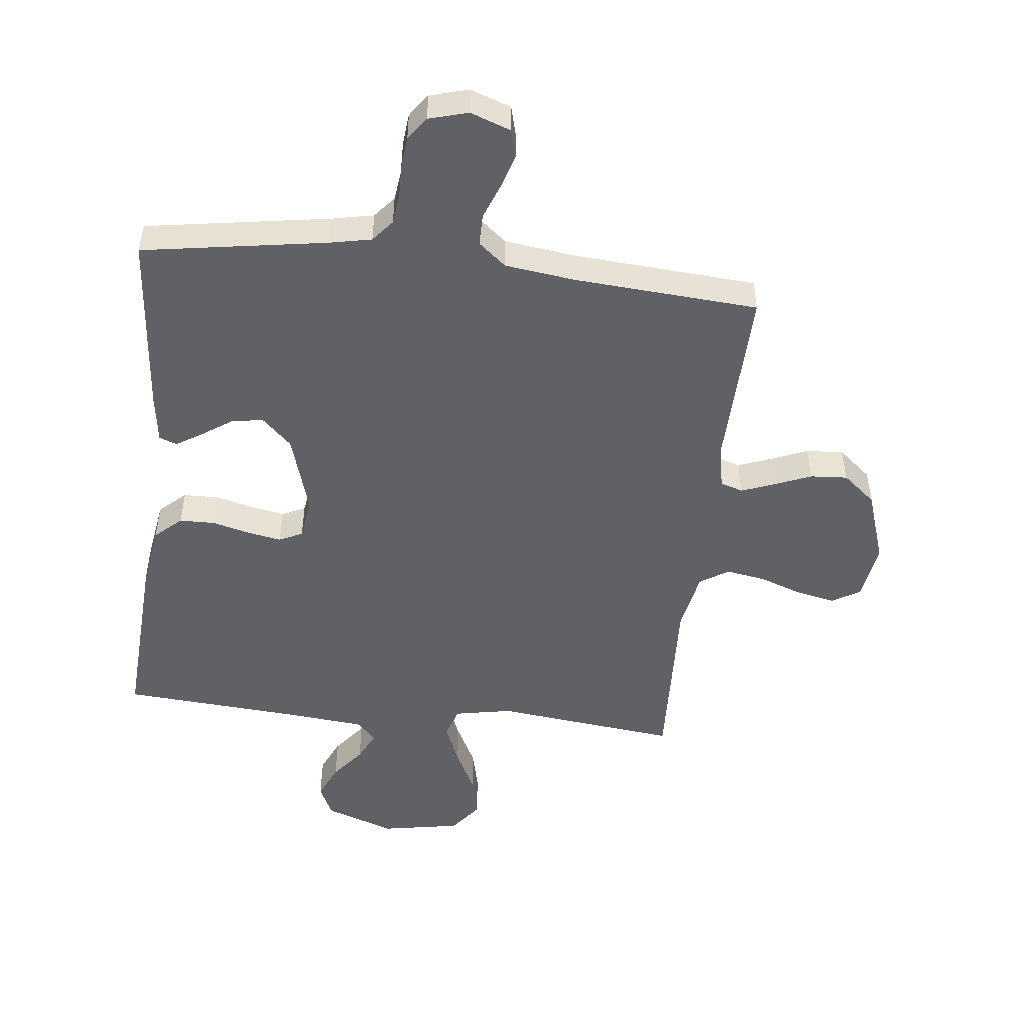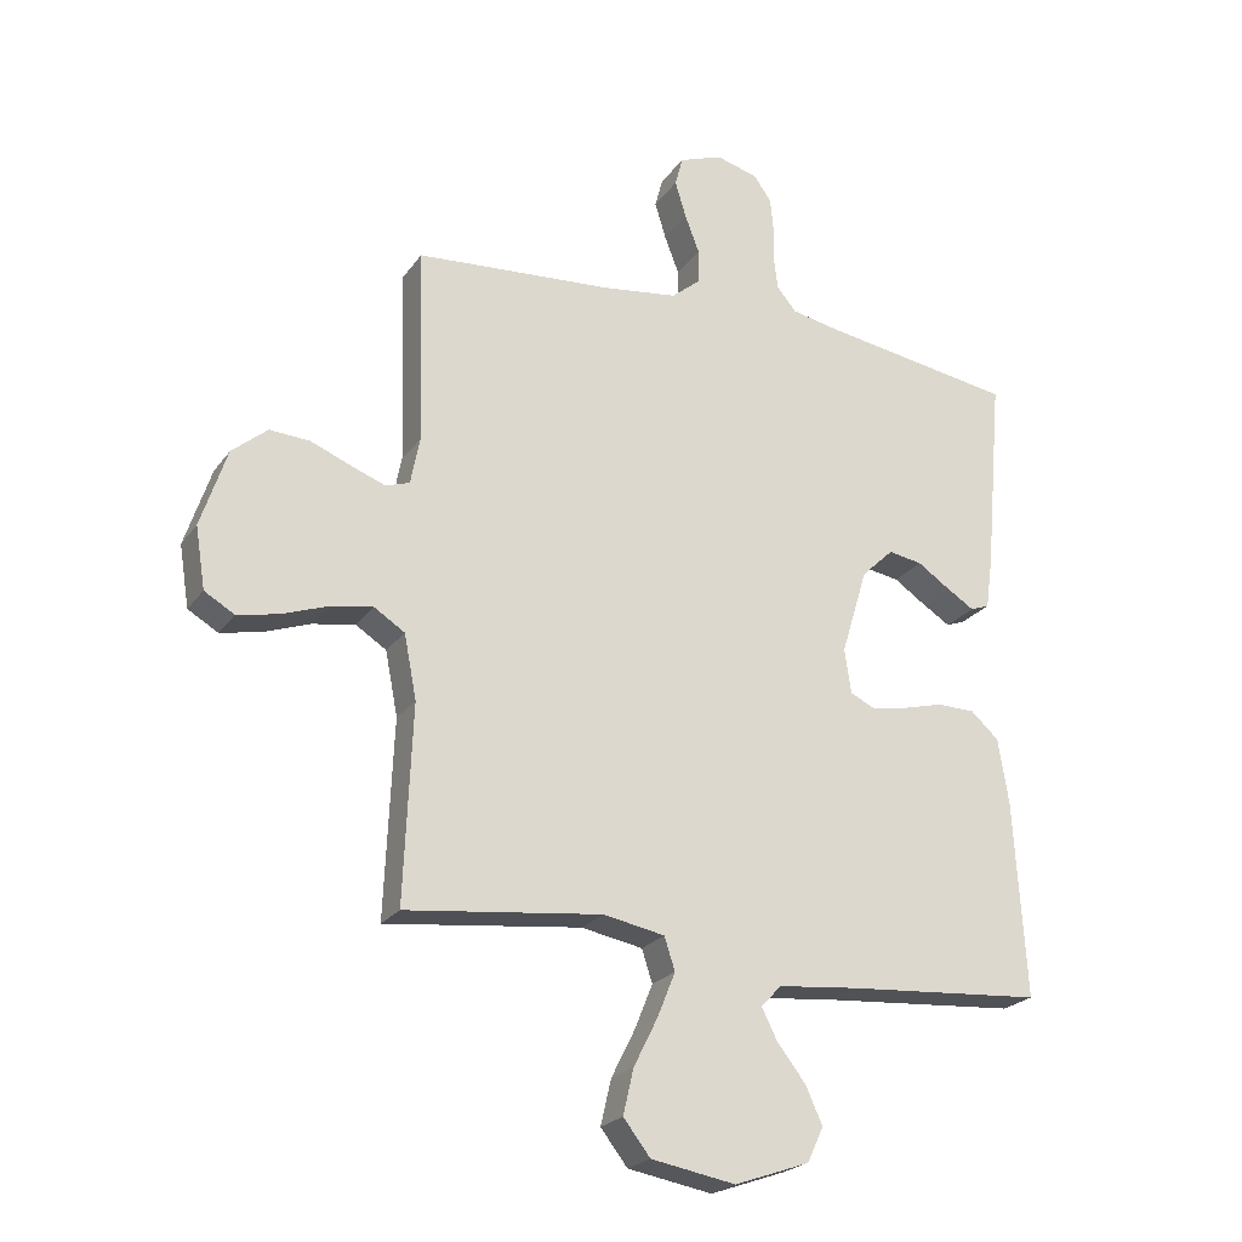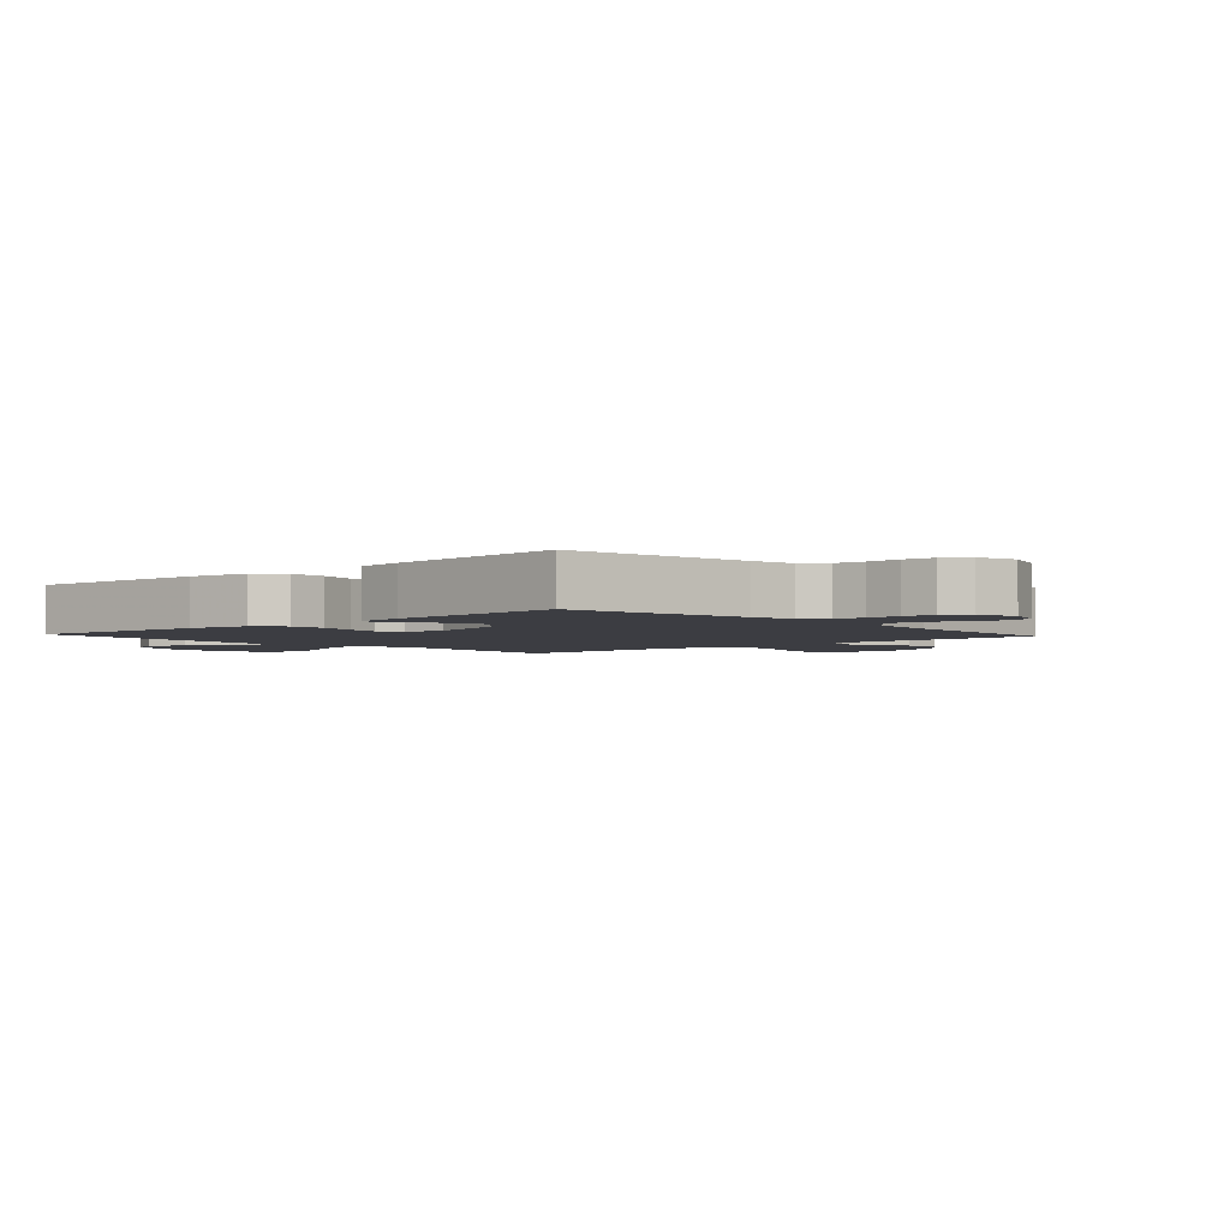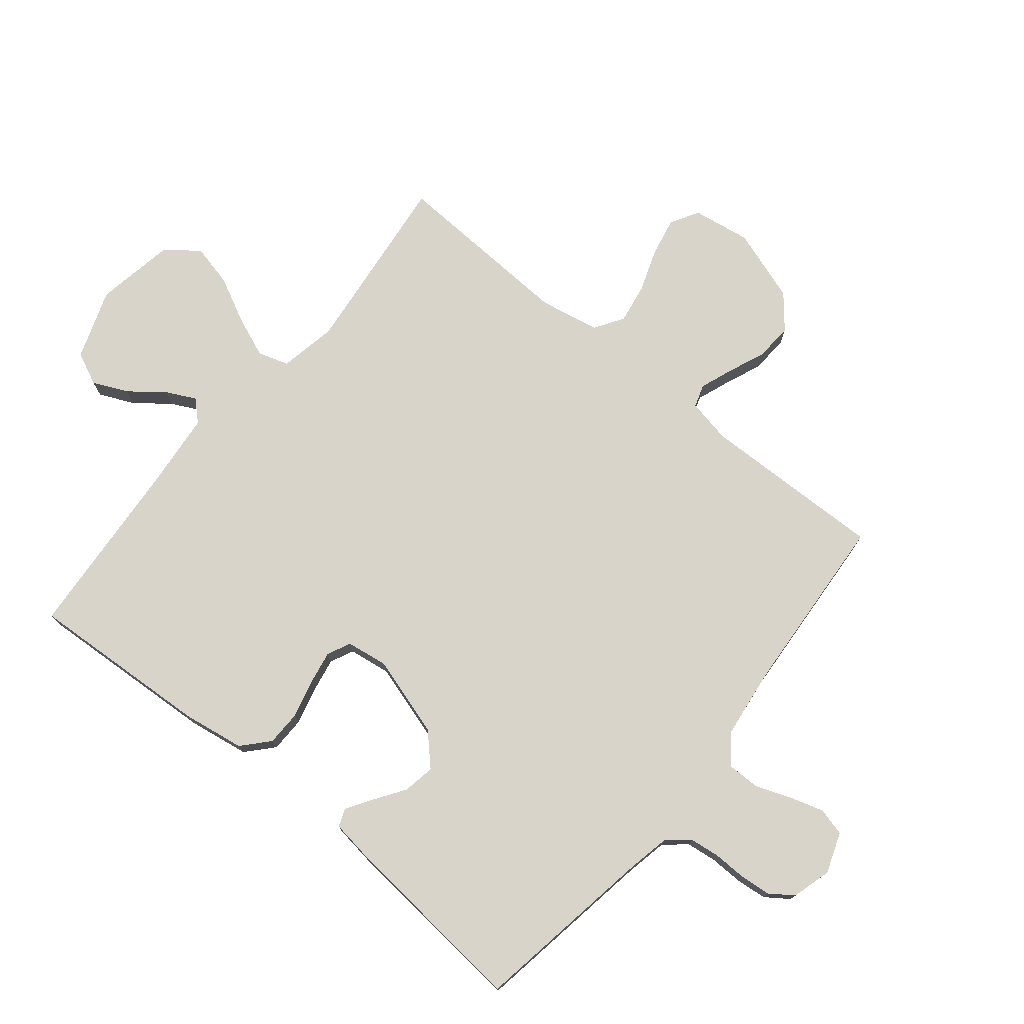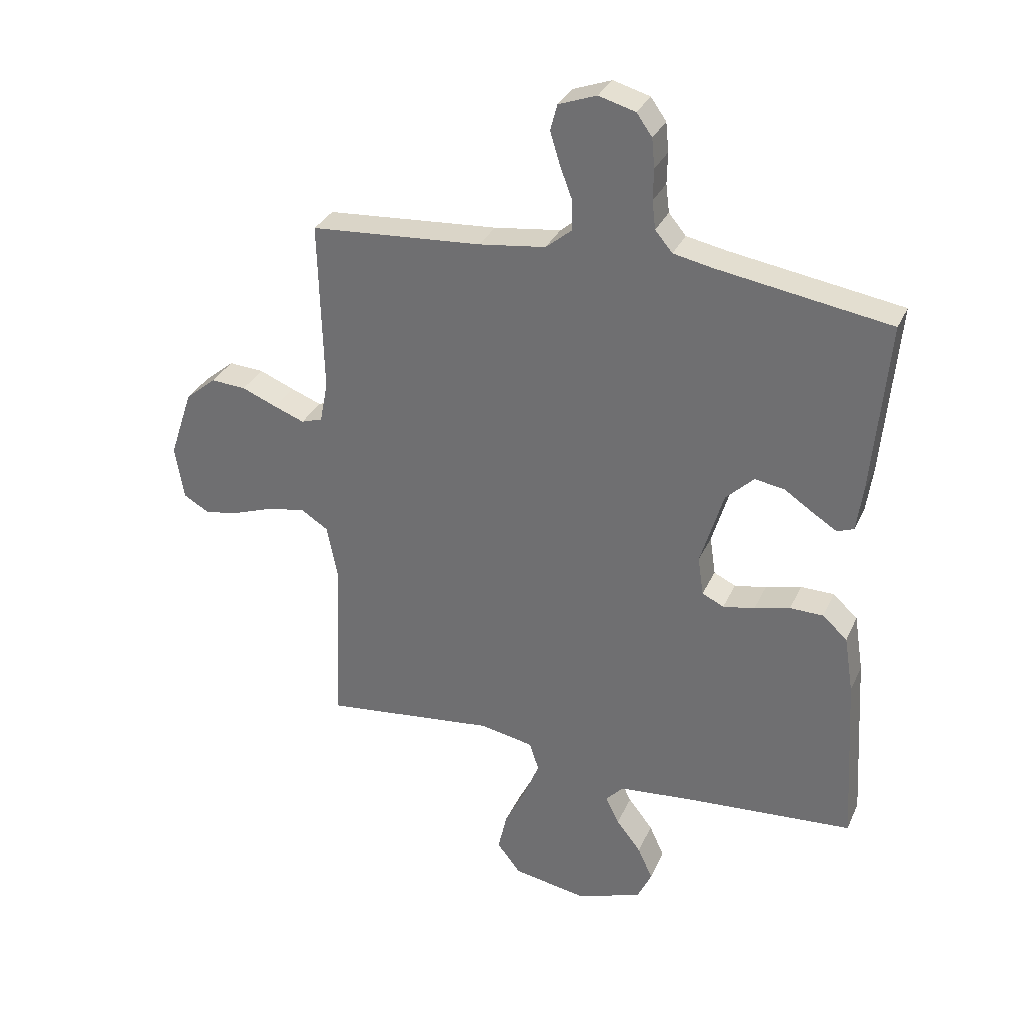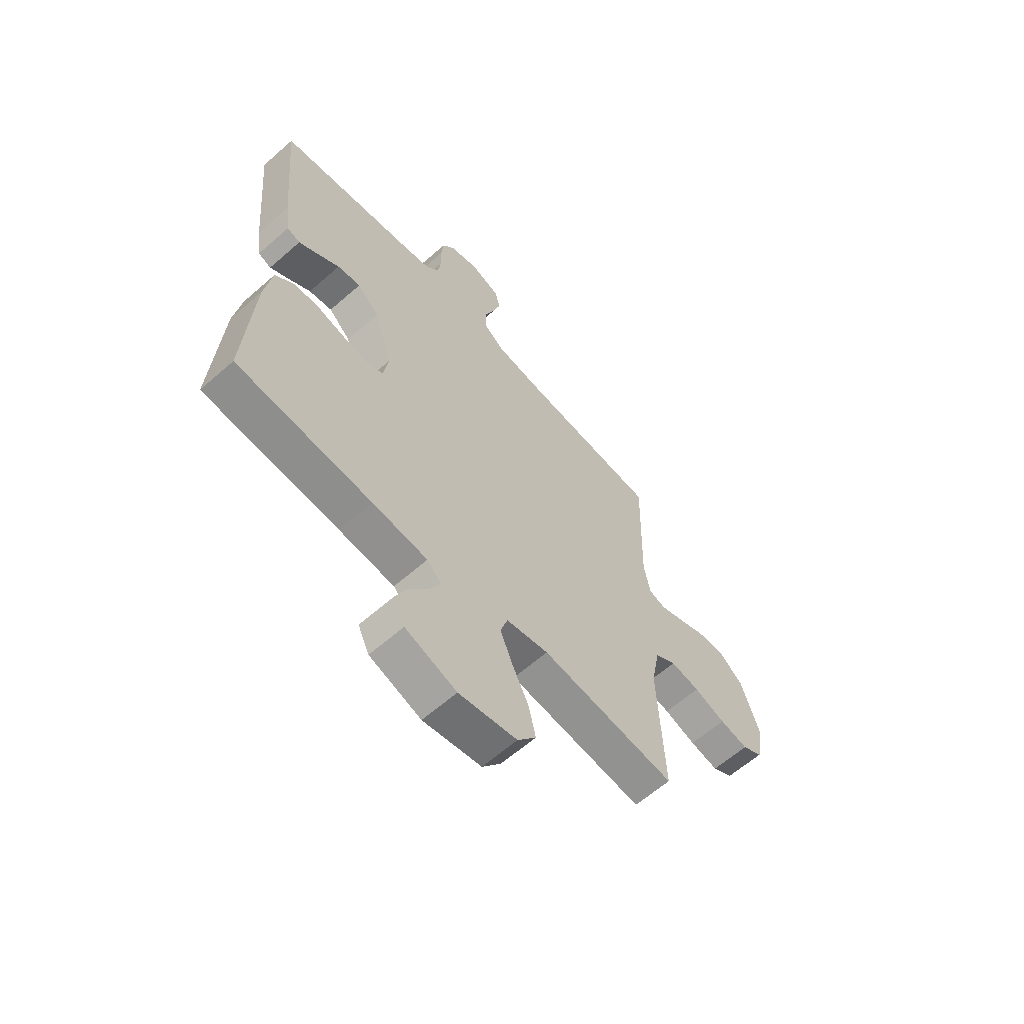
<metadata>
{"format":"obj","ext":"obj","renderer":"f3d","projection":"perspective","resolution":1024,"background":"white","views":[{"elev":-49.8,"azim":-6.4,"up":"+Y"},{"elev":-22.9,"azim":153.9,"up":"+Z"},{"elev":-2.9,"azim":-47.6,"up":"+Y"},{"elev":75.5,"azim":-50.7,"up":"+Y"},{"elev":31.8,"azim":-158.6,"up":"+Z"},{"elev":-62.1,"azim":-48.3,"up":"+Z"}]}
</metadata>
<code>
v 0.5 0.07 -0.5
v 0.2 0.07 -0.466
v 0.106 0.07 -0.484
v 0.09 0.07 -0.534
v 0.117 0.07 -0.601
v 0.154 0.07 -0.675
v 0.17 0.07 -0.744
v 0.129 0.07 -0.797
v 0 0.07 -0.82
v -0.114 0.07 -0.78
v -0.139 0.07 -0.727
v -0.113 0.07 -0.67
v -0.07 0.07 -0.615
v -0.046 0.07 -0.567
v -0.077 0.07 -0.534
v -0.2 0.07 -0.522
v -0.5 0.07 -0.5
v -0.482 0.07 -0.2
v -0.466 0.07 -0.1
v -0.423 0.07 -0.061
v -0.365 0.07 -0.06
v -0.303 0.07 -0.076
v -0.248 0.07 -0.086
v -0.21 0.07 -0.068
v -0.2 0.07 0
v -0.24 0.07 0.132
v -0.289 0.07 0.179
v -0.341 0.07 0.17
v -0.39 0.07 0.137
v -0.433 0.07 0.11
v -0.462 0.07 0.121
v -0.473 0.07 0.2
v -0.5 0.07 0.5
v -0.2 0.07 0.548
v -0.131 0.07 0.562
v -0.101 0.07 0.598
v -0.095 0.07 0.647
v -0.096 0.07 0.701
v -0.091 0.07 0.752
v -0.064 0.07 0.79
v 0 0.07 0.808
v 0.066 0.07 0.784
v 0.078 0.07 0.739
v 0.061 0.07 0.683
v 0.039 0.07 0.625
v 0.039 0.07 0.573
v 0.084 0.07 0.536
v 0.2 0.07 0.521
v 0.5 0.07 0.5
v 0.492 0.07 0.2
v 0.506 0.07 0.128
v 0.543 0.07 0.116
v 0.596 0.07 0.136
v 0.657 0.07 0.161
v 0.718 0.07 0.165
v 0.772 0.07 0.12
v 0.812 0.07 0
v 0.797 0.07 -0.094
v 0.751 0.07 -0.121
v 0.688 0.07 -0.108
v 0.618 0.07 -0.083
v 0.553 0.07 -0.072
v 0.506 0.07 -0.102
v 0.487 0.07 -0.2
v 0.5 0 -0.5
v 0.2 0 -0.466
v 0.106 0 -0.484
v 0.09 0 -0.534
v 0.117 0 -0.601
v 0.154 0 -0.675
v 0.17 0 -0.744
v 0.129 0 -0.797
v 0 0 -0.82
v -0.114 0 -0.78
v -0.139 0 -0.727
v -0.113 0 -0.67
v -0.07 0 -0.615
v -0.046 0 -0.567
v -0.077 0 -0.534
v -0.2 0 -0.522
v -0.5 0 -0.5
v -0.482 0 -0.2
v -0.466 0 -0.1
v -0.423 0 -0.061
v -0.365 0 -0.06
v -0.303 0 -0.076
v -0.248 0 -0.086
v -0.21 0 -0.068
v -0.2 0 0
v -0.24 0 0.132
v -0.289 0 0.179
v -0.341 0 0.17
v -0.39 0 0.137
v -0.433 0 0.11
v -0.462 0 0.121
v -0.473 0 0.2
v -0.5 0 0.5
v -0.2 0 0.548
v -0.131 0 0.562
v -0.101 0 0.598
v -0.095 0 0.647
v -0.096 0 0.701
v -0.091 0 0.752
v -0.064 0 0.79
v 0 0 0.808
v 0.066 0 0.784
v 0.078 0 0.739
v 0.061 0 0.683
v 0.039 0 0.625
v 0.039 0 0.573
v 0.084 0 0.536
v 0.2 0 0.521
v 0.5 0 0.5
v 0.492 0 0.2
v 0.506 0 0.128
v 0.543 0 0.116
v 0.596 0 0.136
v 0.657 0 0.161
v 0.718 0 0.165
v 0.772 0 0.12
v 0.812 0 0
v 0.797 0 -0.094
v 0.751 0 -0.121
v 0.688 0 -0.108
v 0.618 0 -0.083
v 0.553 0 -0.072
v 0.506 0 -0.102
v 0.487 0 -0.2
f 59 60 61
f 58 59 61
f 57 58 61
f 56 57 61
f 55 56 61
f 54 55 61
f 53 54 61
f 52 53 61 62
f 51 52 62 63
f 48 49 50
f 51 63 64
f 50 51 64
f 48 50 64
f 47 48 64
f 43 44 45
f 42 43 45
f 41 42 45
f 40 41 45
f 39 40 45
f 38 39 45
f 37 38 45
f 36 37 45 46
f 64 1 2
f 47 64 2
f 46 47 2
f 36 46 2
f 35 36 2
f 32 33 34
f 31 32 34
f 30 31 34
f 29 30 34
f 28 29 34
f 20 21 22
f 19 20 22
f 18 19 22
f 17 18 22
f 16 17 22
f 15 16 22 23
f 14 15 23 24
f 11 12 13
f 10 11 13
f 9 10 13
f 8 9 13
f 7 8 13
f 6 7 13
f 5 6 13
f 4 5 13 14
f 14 24 25
f 4 14 25
f 3 4 25
f 27 28 34 35
f 26 27 35
f 25 26 35
f 3 25 35
f 2 3 35
f 125 124 123
f 125 123 122
f 125 122 121
f 125 121 120
f 125 120 119
f 125 119 118
f 125 118 117
f 126 125 117 116
f 127 126 116 115
f 114 113 112
f 128 127 115
f 128 115 114
f 128 114 112
f 128 112 111
f 109 108 107
f 109 107 106
f 109 106 105
f 109 105 104
f 109 104 103
f 109 103 102
f 109 102 101
f 110 109 101 100
f 66 65 128
f 66 128 111
f 66 111 110
f 66 110 100
f 66 100 99
f 98 97 96
f 98 96 95
f 98 95 94
f 98 94 93
f 98 93 92
f 86 85 84
f 86 84 83
f 86 83 82
f 86 82 81
f 86 81 80
f 87 86 80 79
f 88 87 79 78
f 77 76 75
f 77 75 74
f 77 74 73
f 77 73 72
f 77 72 71
f 77 71 70
f 77 70 69
f 78 77 69 68
f 89 88 78
f 89 78 68
f 89 68 67
f 99 98 92 91
f 99 91 90
f 99 90 89
f 99 89 67
f 99 67 66
f 1 65 66 2
f 2 66 67 3
f 3 67 68 4
f 4 68 69 5
f 5 69 70 6
f 6 70 71 7
f 7 71 72 8
f 8 72 73 9
f 9 73 74 10
f 10 74 75 11
f 11 75 76 12
f 12 76 77 13
f 13 77 78 14
f 14 78 79 15
f 15 79 80 16
f 16 80 81 17
f 17 81 82 18
f 18 82 83 19
f 19 83 84 20
f 20 84 85 21
f 21 85 86 22
f 22 86 87 23
f 23 87 88 24
f 24 88 89 25
f 25 89 90 26
f 26 90 91 27
f 27 91 92 28
f 28 92 93 29
f 29 93 94 30
f 30 94 95 31
f 31 95 96 32
f 32 96 97 33
f 33 97 98 34
f 34 98 99 35
f 35 99 100 36
f 36 100 101 37
f 37 101 102 38
f 38 102 103 39
f 39 103 104 40
f 40 104 105 41
f 41 105 106 42
f 42 106 107 43
f 43 107 108 44
f 44 108 109 45
f 45 109 110 46
f 46 110 111 47
f 47 111 112 48
f 48 112 113 49
f 49 113 114 50
f 50 114 115 51
f 51 115 116 52
f 52 116 117 53
f 53 117 118 54
f 54 118 119 55
f 55 119 120 56
f 56 120 121 57
f 57 121 122 58
f 58 122 123 59
f 59 123 124 60
f 60 124 125 61
f 61 125 126 62
f 62 126 127 63
f 63 127 128 64
f 64 128 65 1

</code>
